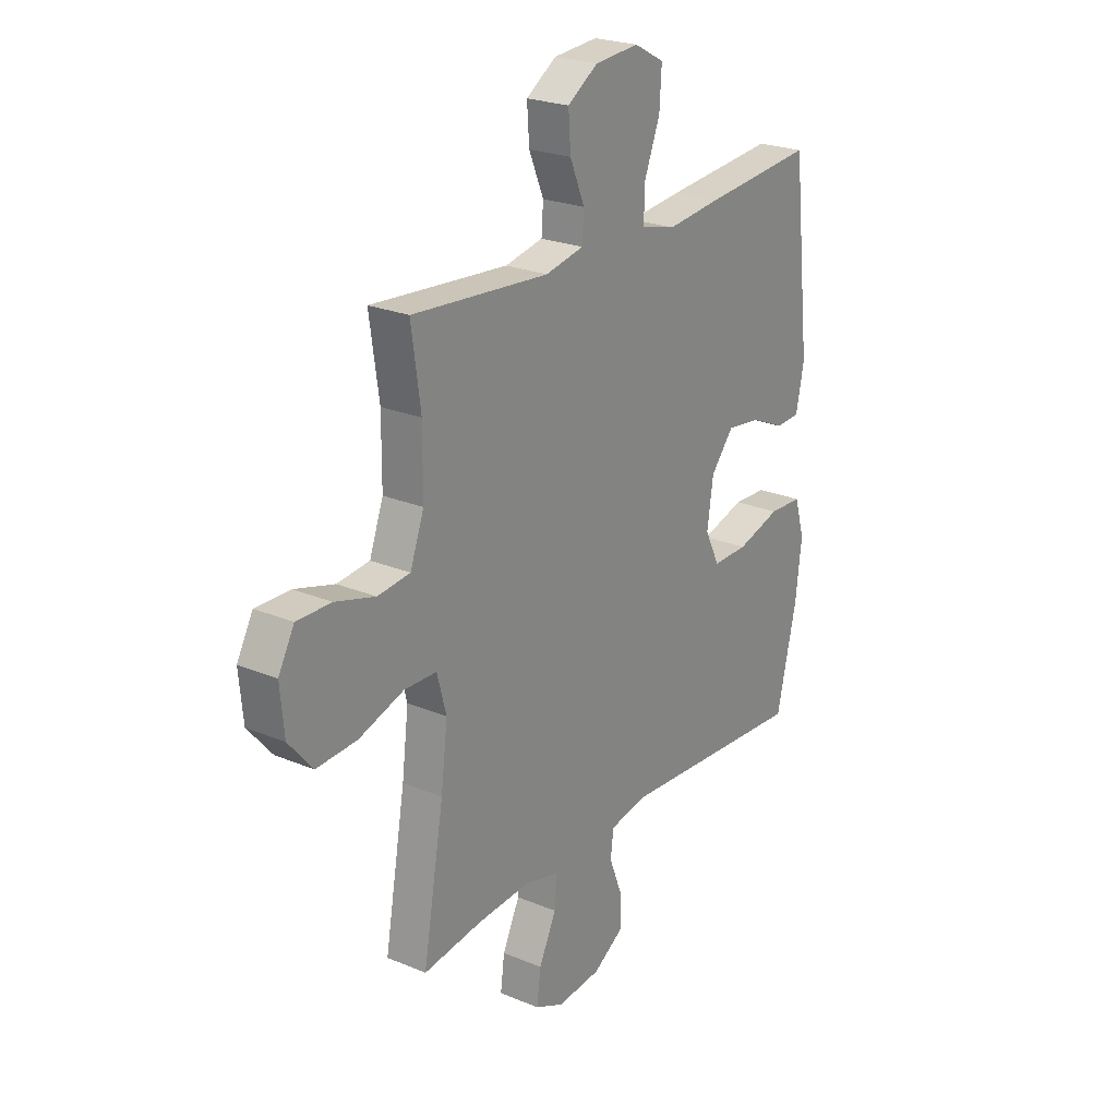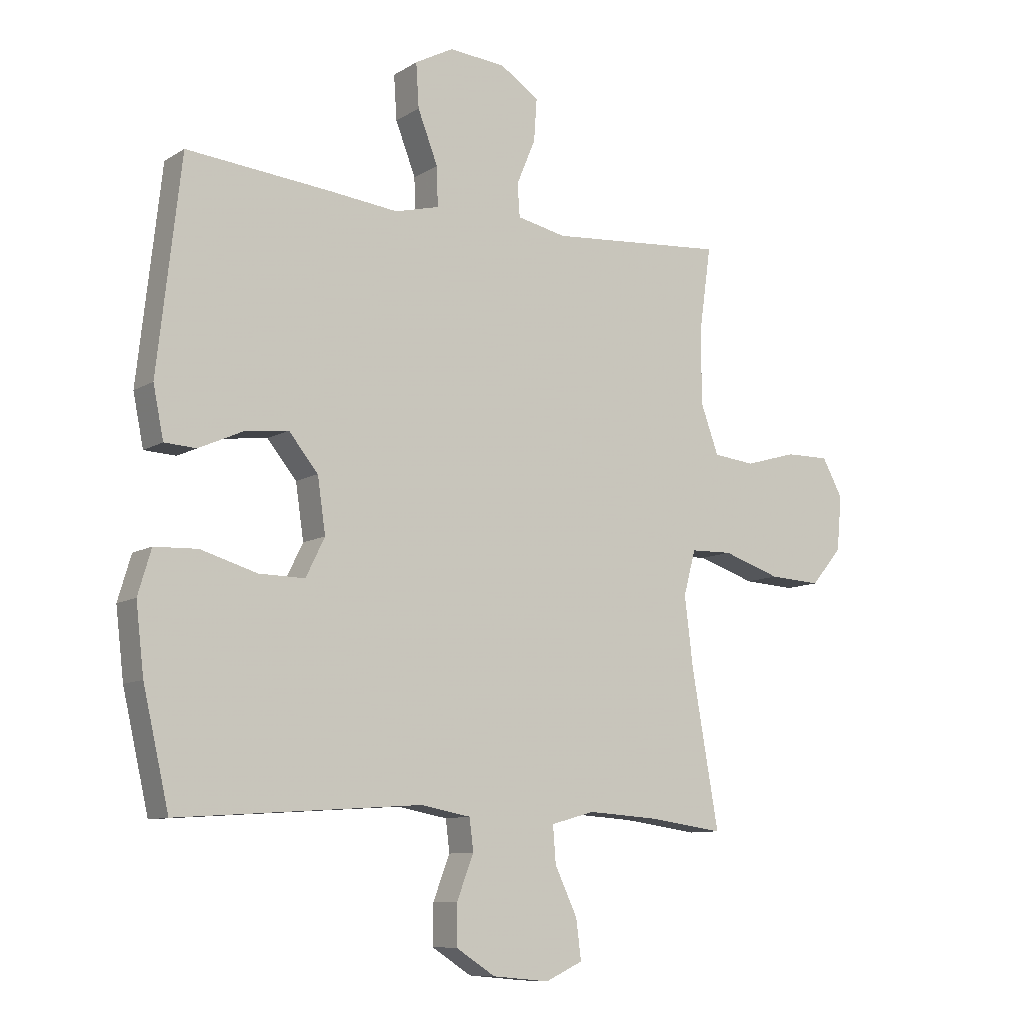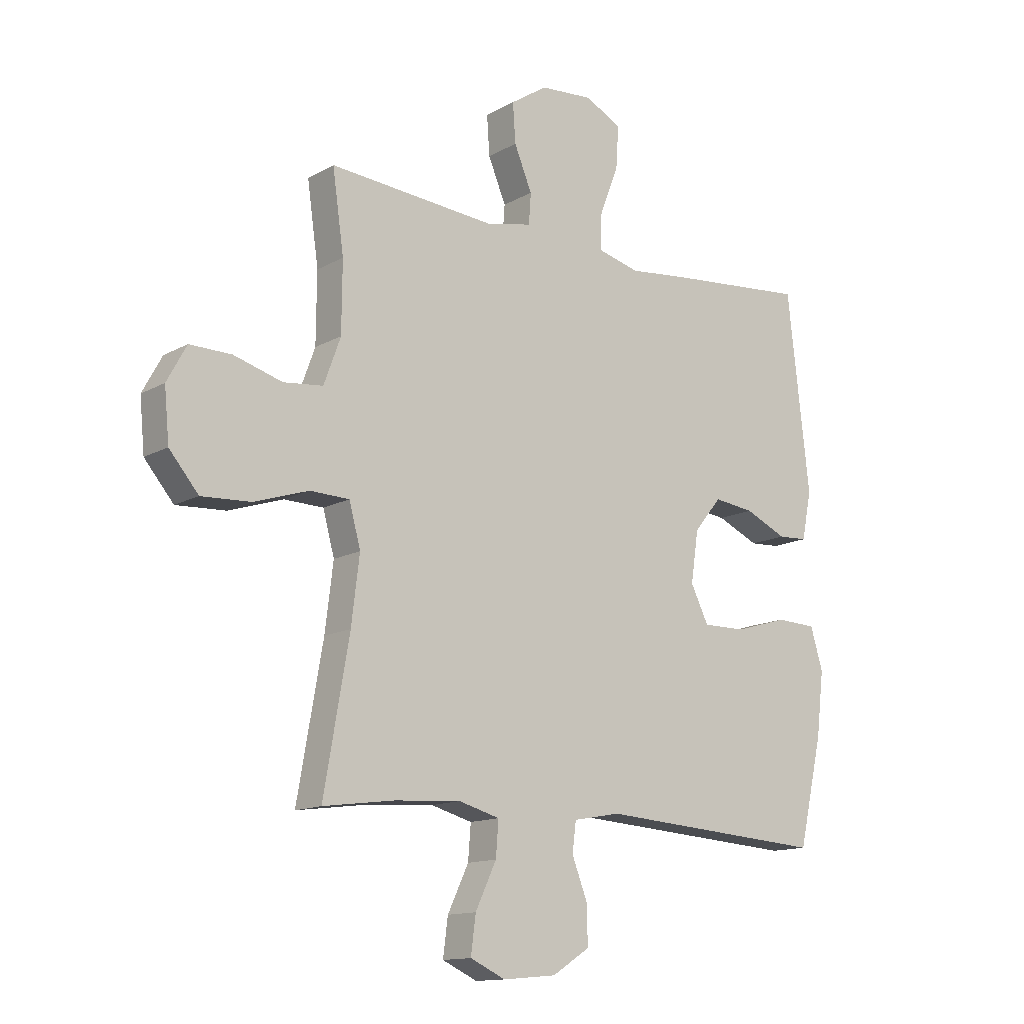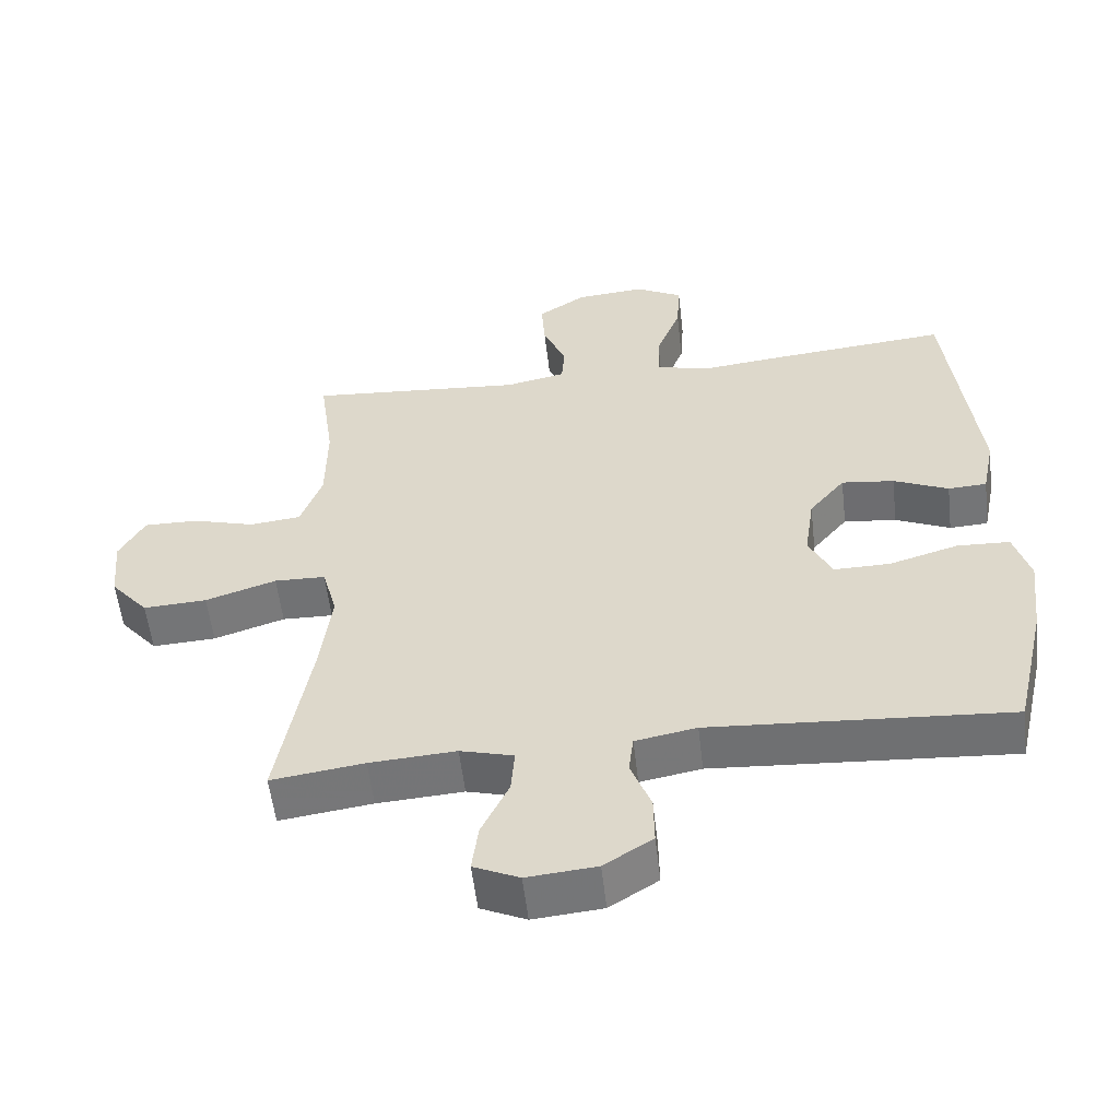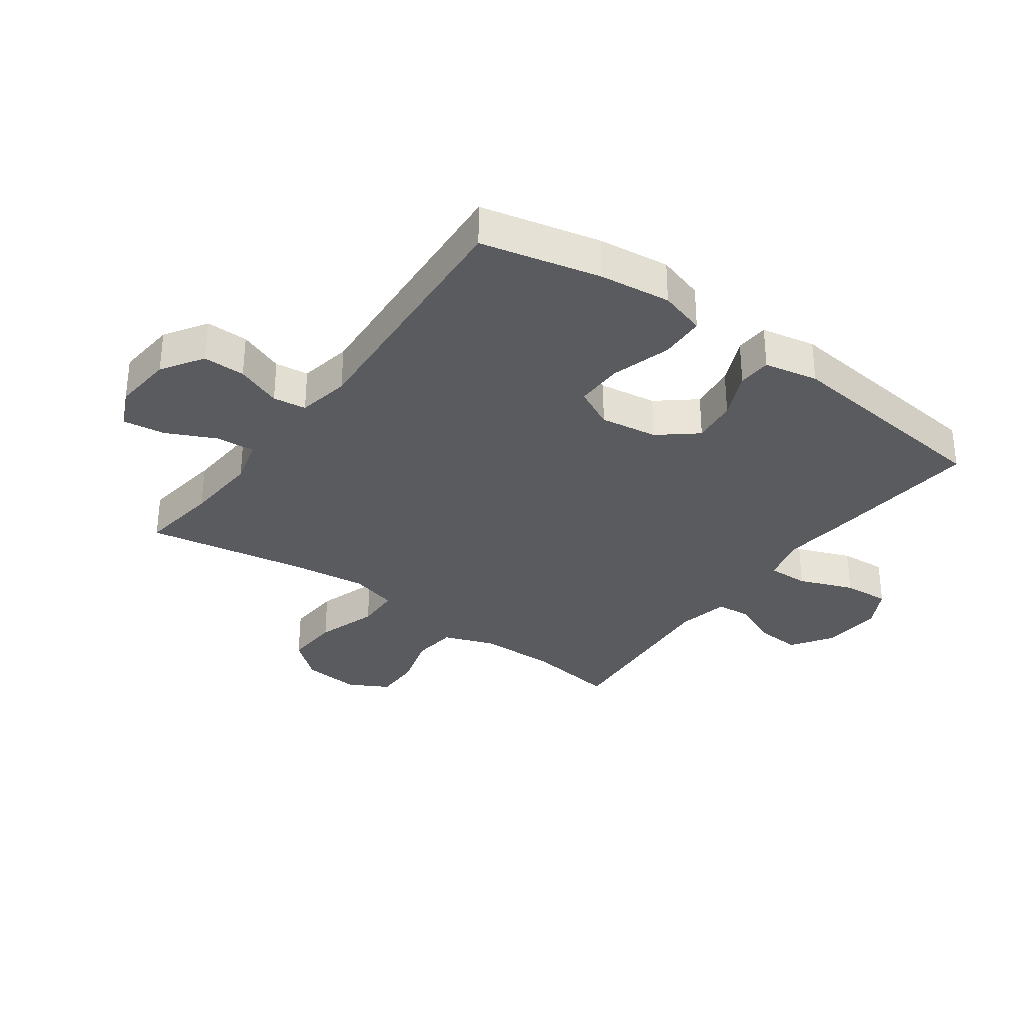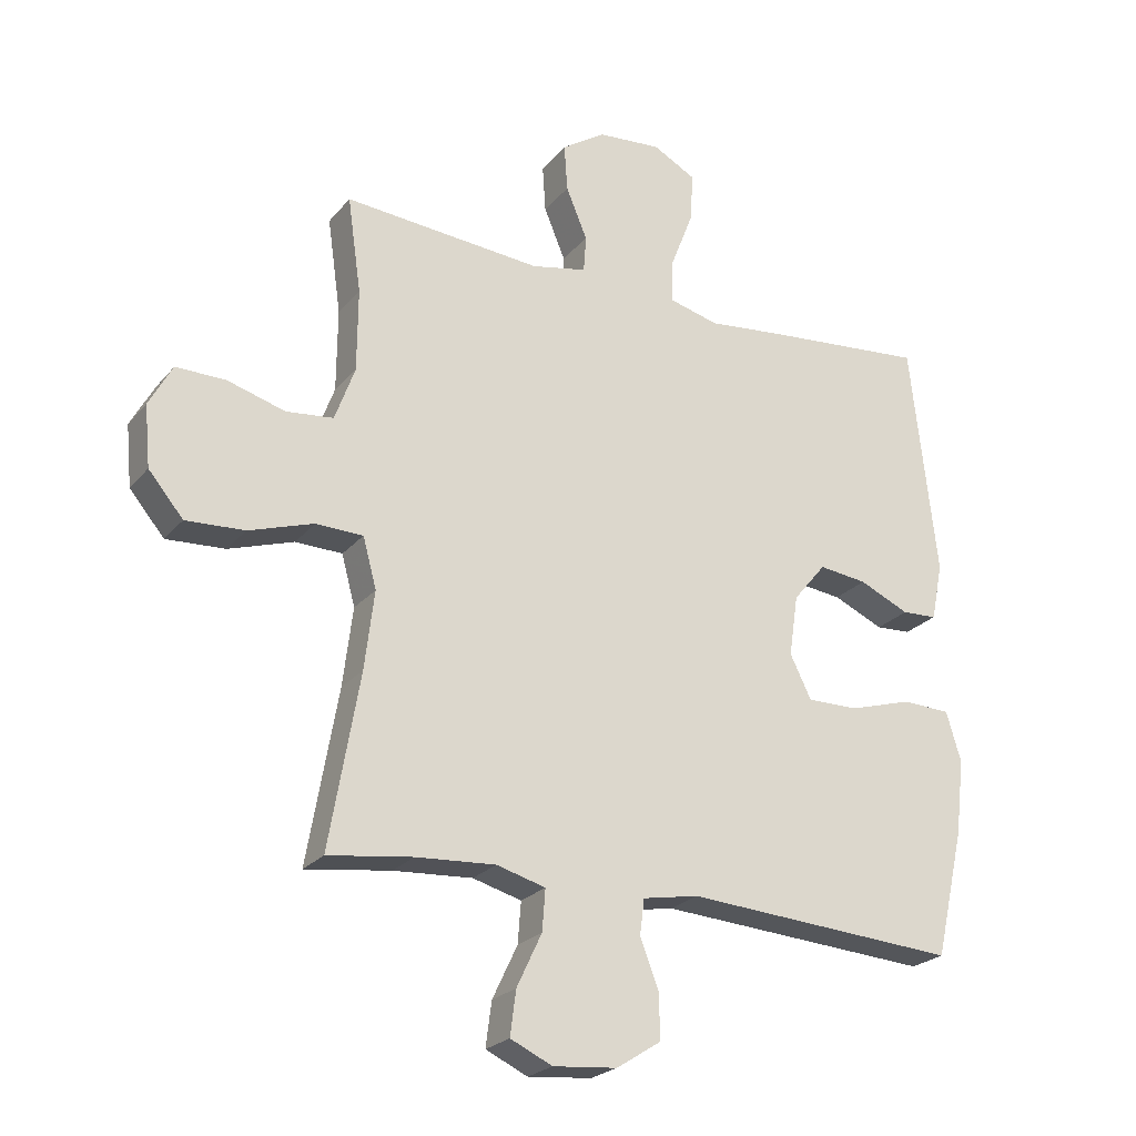
<metadata>
{"format":"obj","ext":"obj","renderer":"f3d","projection":"perspective","resolution":1024,"background":"white","views":[{"elev":23.8,"azim":125.0,"up":"+Z"},{"elev":-9.6,"azim":-33.4,"up":"+Z"},{"elev":-13.5,"azim":141.2,"up":"+Z"},{"elev":-55.8,"azim":-173.4,"up":"+Z"},{"elev":-32.5,"azim":-126.0,"up":"+Y"},{"elev":-23.7,"azim":150.7,"up":"+Z"}]}
</metadata>
<code>
v 0.5 0.07 -0.5
v 0.368 0.07 -0.482
v 0.245 0.07 -0.474
v 0.169 0.07 -0.495
v 0.174 0.07 -0.559
v 0.213 0.07 -0.641
v 0.222 0.07 -0.71
v 0.157 0.07 -0.74
v 0.058 0.07 -0.731
v -0.011 0.07 -0.687
v -0.01 0.07 -0.617
v 0.019 0.07 -0.542
v 0.012 0.07 -0.487
v -0.075 0.07 -0.471
v -0.5 0.07 -0.5
v -0.545 0.07 -0.304
v -0.559 0.07 -0.186
v -0.536 0.07 -0.109
v -0.461 0.07 -0.106
v -0.363 0.07 -0.135
v -0.283 0.07 -0.136
v -0.25 0.07 -0.069
v -0.264 0.07 0.026
v -0.315 0.07 0.088
v -0.39 0.07 0.079
v -0.468 0.07 0.044
v -0.523 0.07 0.047
v -0.541 0.07 0.136
v -0.5 0.07 0.5
v -0.25 0.07 0.477
v -0.129 0.07 0.464
v -0.052 0.07 0.484
v -0.054 0.07 0.552
v -0.089 0.07 0.642
v -0.094 0.07 0.719
v -0.027 0.07 0.755
v 0.072 0.07 0.747
v 0.14 0.07 0.702
v 0.135 0.07 0.629
v 0.102 0.07 0.55
v 0.106 0.07 0.493
v 0.192 0.07 0.475
v 0.5 0.07 0.5
v 0.479 0.07 0.352
v 0.48 0.07 0.224
v 0.511 0.07 0.139
v 0.584 0.07 0.131
v 0.674 0.07 0.157
v 0.751 0.07 0.158
v 0.787 0.07 0.092
v 0.778 0.07 -0.003
v 0.724 0.07 -0.067
v 0.633 0.07 -0.062
v 0.532 0.07 -0.029
v 0.459 0.07 -0.031
v 0.438 0.07 -0.109
v 0.453 0.07 -0.231
v 0.5 0 -0.5
v 0.368 0 -0.482
v 0.245 0 -0.474
v 0.169 0 -0.495
v 0.174 0 -0.559
v 0.213 0 -0.641
v 0.222 0 -0.71
v 0.157 0 -0.74
v 0.058 0 -0.731
v -0.011 0 -0.687
v -0.01 0 -0.617
v 0.019 0 -0.542
v 0.012 0 -0.487
v -0.075 0 -0.471
v -0.5 0 -0.5
v -0.545 0 -0.304
v -0.559 0 -0.186
v -0.536 0 -0.109
v -0.461 0 -0.106
v -0.363 0 -0.135
v -0.283 0 -0.136
v -0.25 0 -0.069
v -0.264 0 0.026
v -0.315 0 0.088
v -0.39 0 0.079
v -0.468 0 0.044
v -0.523 0 0.047
v -0.541 0 0.136
v -0.5 0 0.5
v -0.25 0 0.477
v -0.129 0 0.464
v -0.052 0 0.484
v -0.054 0 0.552
v -0.089 0 0.642
v -0.094 0 0.719
v -0.027 0 0.755
v 0.072 0 0.747
v 0.14 0 0.702
v 0.135 0 0.629
v 0.102 0 0.55
v 0.106 0 0.493
v 0.192 0 0.475
v 0.5 0 0.5
v 0.479 0 0.352
v 0.48 0 0.224
v 0.511 0 0.139
v 0.584 0 0.131
v 0.674 0 0.157
v 0.751 0 0.158
v 0.787 0 0.092
v 0.778 0 -0.003
v 0.724 0 -0.067
v 0.633 0 -0.062
v 0.532 0 -0.029
v 0.459 0 -0.031
v 0.438 0 -0.109
v 0.453 0 -0.231
f 51 52 53 54
f 51 54 55
f 50 51 55
f 47 48 49 50
f 46 47 50 55
f 45 46 55
f 44 45 55 56
f 42 43 44
f 41 42 44 56
f 37 38 39 40
f 37 40 41
f 36 37 41
f 33 34 35 36
f 32 33 36 41
f 31 32 41 56
f 25 26 27 28
f 24 25 28 29
f 23 24 29 30
f 17 18 19 20
f 17 20 21
f 14 15 16 17
f 13 14 17 21
f 9 10 11 12
f 9 12 13
f 8 9 13
f 5 6 7 8
f 4 5 8 13
f 3 4 13 21
f 57 1 2
f 22 23 30 31
f 22 31 56 57
f 21 22 57
f 2 3 21 57
f 111 110 109 108
f 112 111 108
f 112 108 107
f 107 106 105 104
f 112 107 104 103
f 112 103 102
f 113 112 102 101
f 101 100 99
f 113 101 99 98
f 97 96 95 94
f 98 97 94
f 98 94 93
f 93 92 91 90
f 98 93 90 89
f 113 98 89 88
f 85 84 83 82
f 86 85 82 81
f 87 86 81 80
f 77 76 75 74
f 78 77 74
f 74 73 72 71
f 78 74 71 70
f 69 68 67 66
f 70 69 66
f 70 66 65
f 65 64 63 62
f 70 65 62 61
f 78 70 61 60
f 59 58 114
f 88 87 80 79
f 114 113 88 79
f 114 79 78
f 114 78 60 59
f 1 58 59 2
f 2 59 60 3
f 3 60 61 4
f 4 61 62 5
f 5 62 63 6
f 6 63 64 7
f 7 64 65 8
f 8 65 66 9
f 9 66 67 10
f 10 67 68 11
f 11 68 69 12
f 12 69 70 13
f 13 70 71 14
f 14 71 72 15
f 15 72 73 16
f 16 73 74 17
f 17 74 75 18
f 18 75 76 19
f 19 76 77 20
f 20 77 78 21
f 21 78 79 22
f 22 79 80 23
f 23 80 81 24
f 24 81 82 25
f 25 82 83 26
f 26 83 84 27
f 27 84 85 28
f 28 85 86 29
f 29 86 87 30
f 30 87 88 31
f 31 88 89 32
f 32 89 90 33
f 33 90 91 34
f 34 91 92 35
f 35 92 93 36
f 36 93 94 37
f 37 94 95 38
f 38 95 96 39
f 39 96 97 40
f 40 97 98 41
f 41 98 99 42
f 42 99 100 43
f 43 100 101 44
f 44 101 102 45
f 45 102 103 46
f 46 103 104 47
f 47 104 105 48
f 48 105 106 49
f 49 106 107 50
f 50 107 108 51
f 51 108 109 52
f 52 109 110 53
f 53 110 111 54
f 54 111 112 55
f 55 112 113 56
f 56 113 114 57
f 57 114 58 1

</code>
